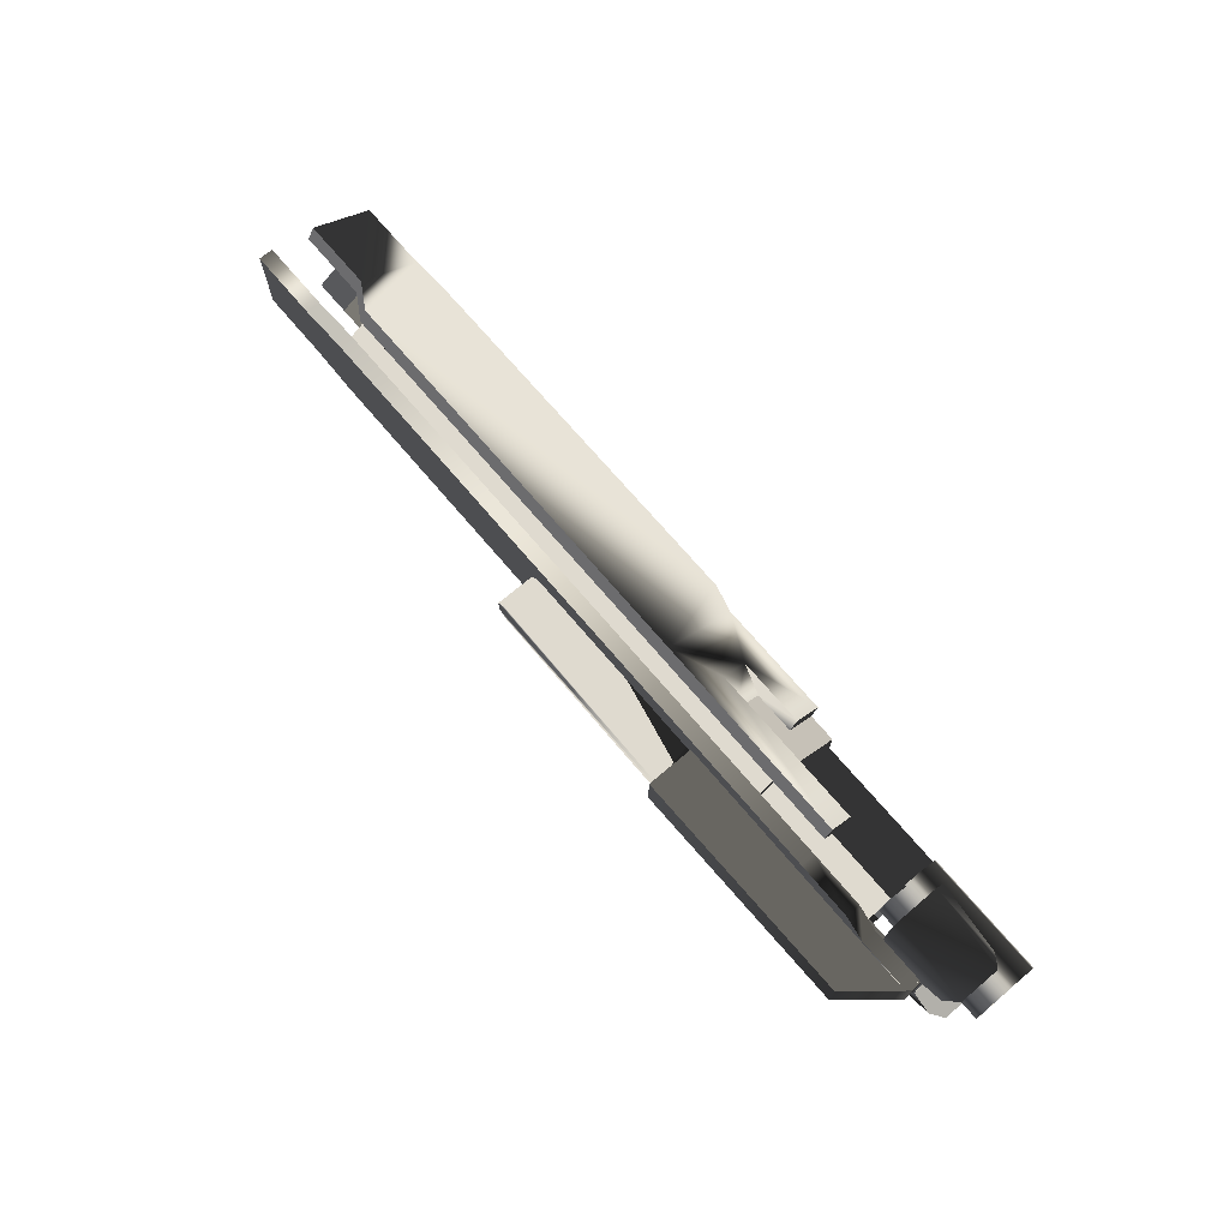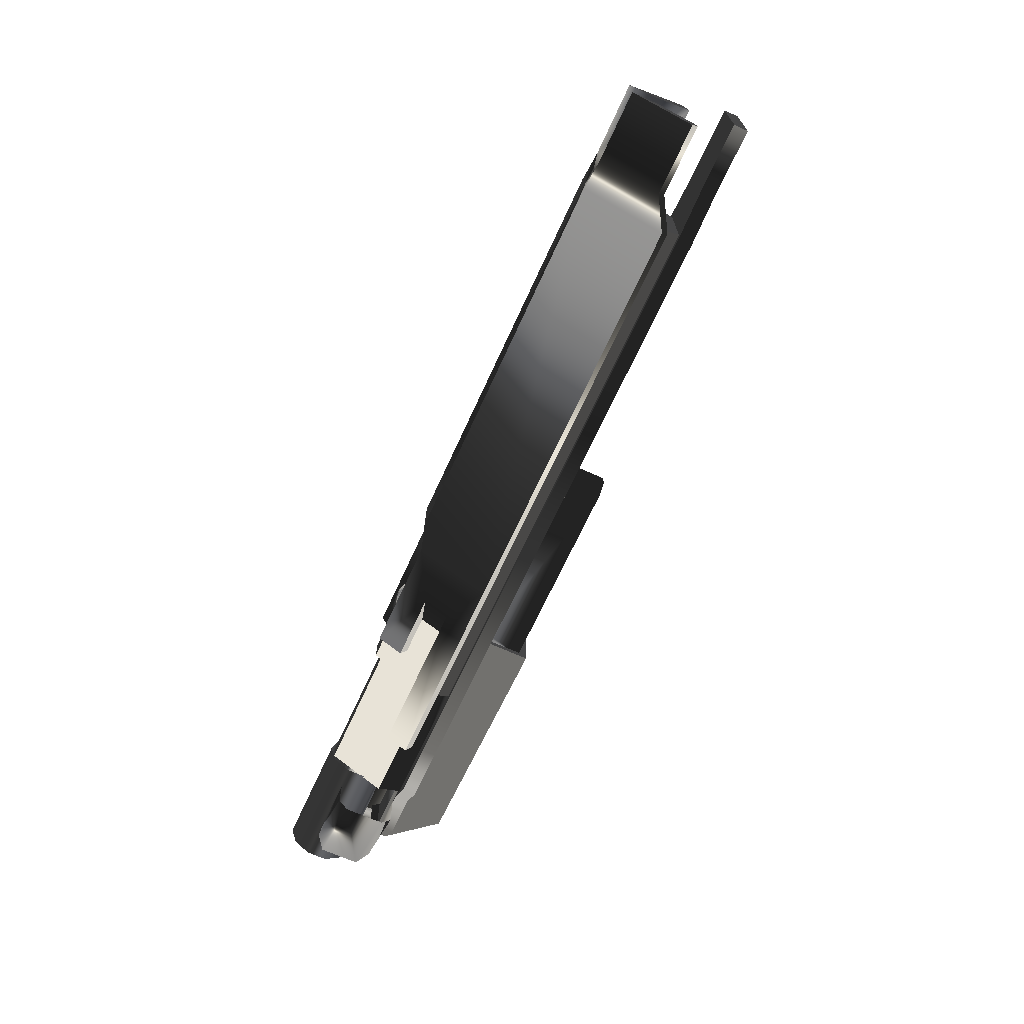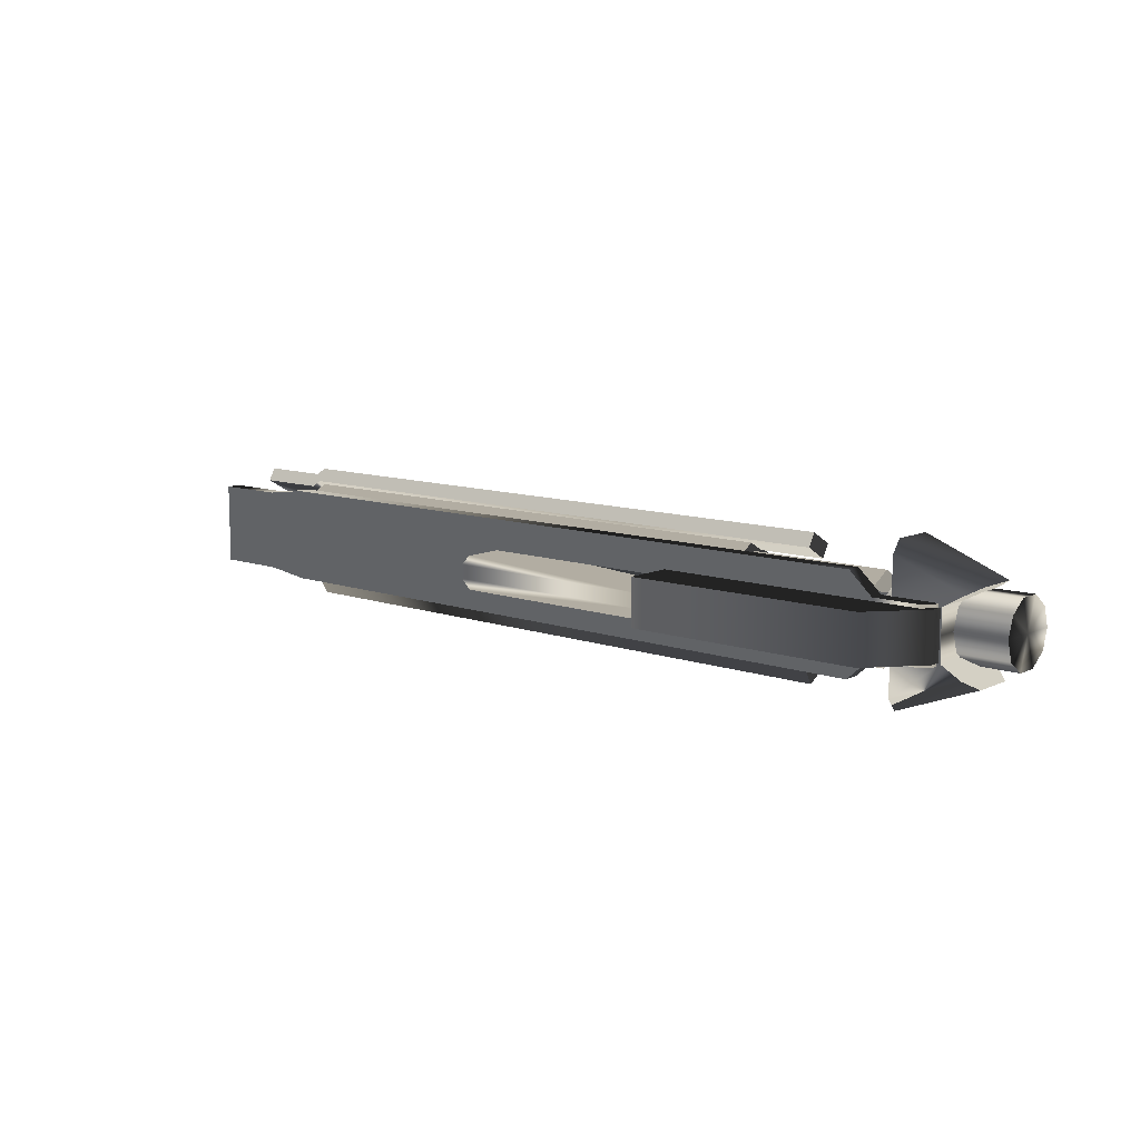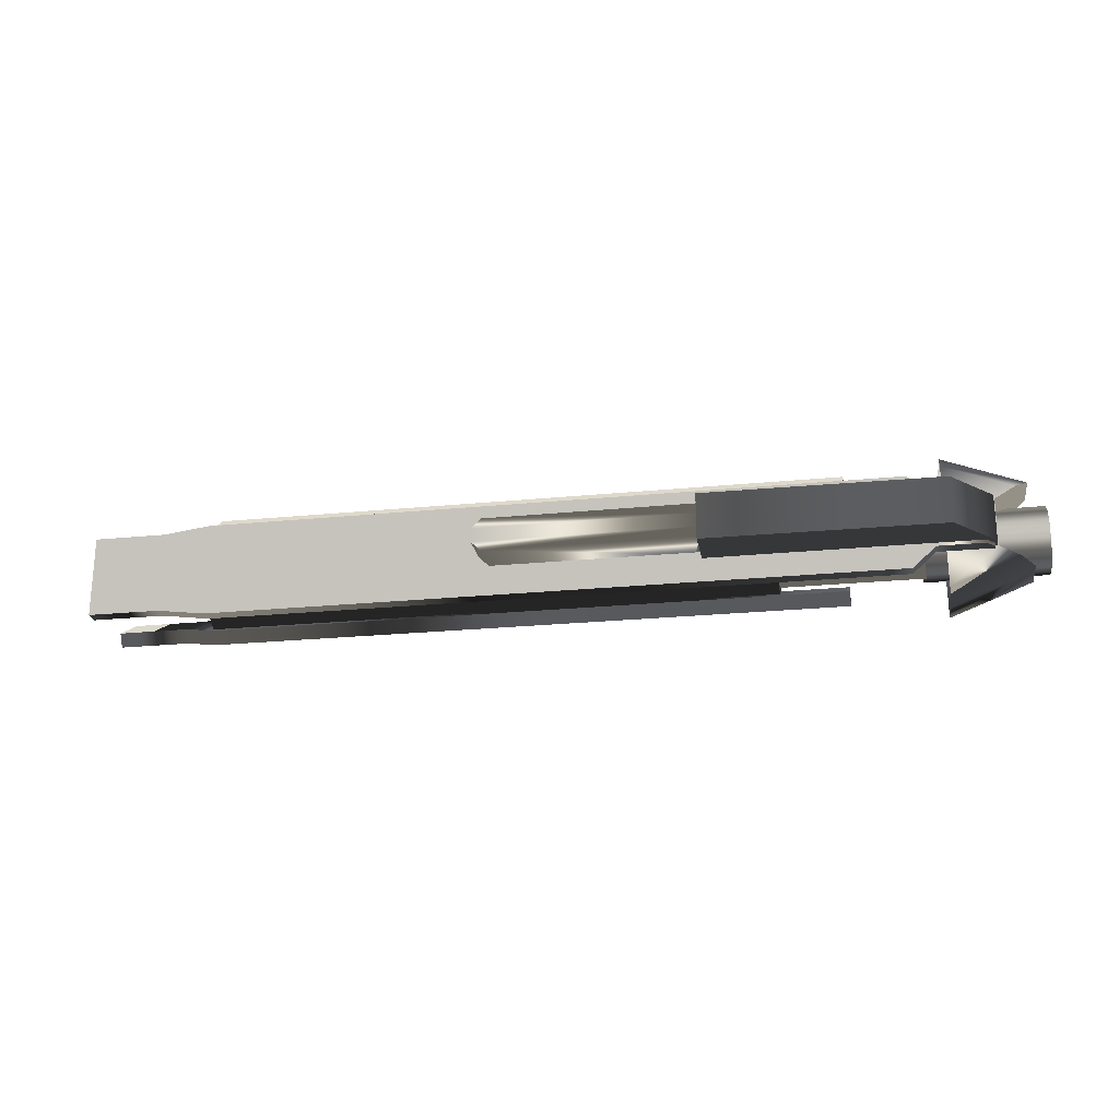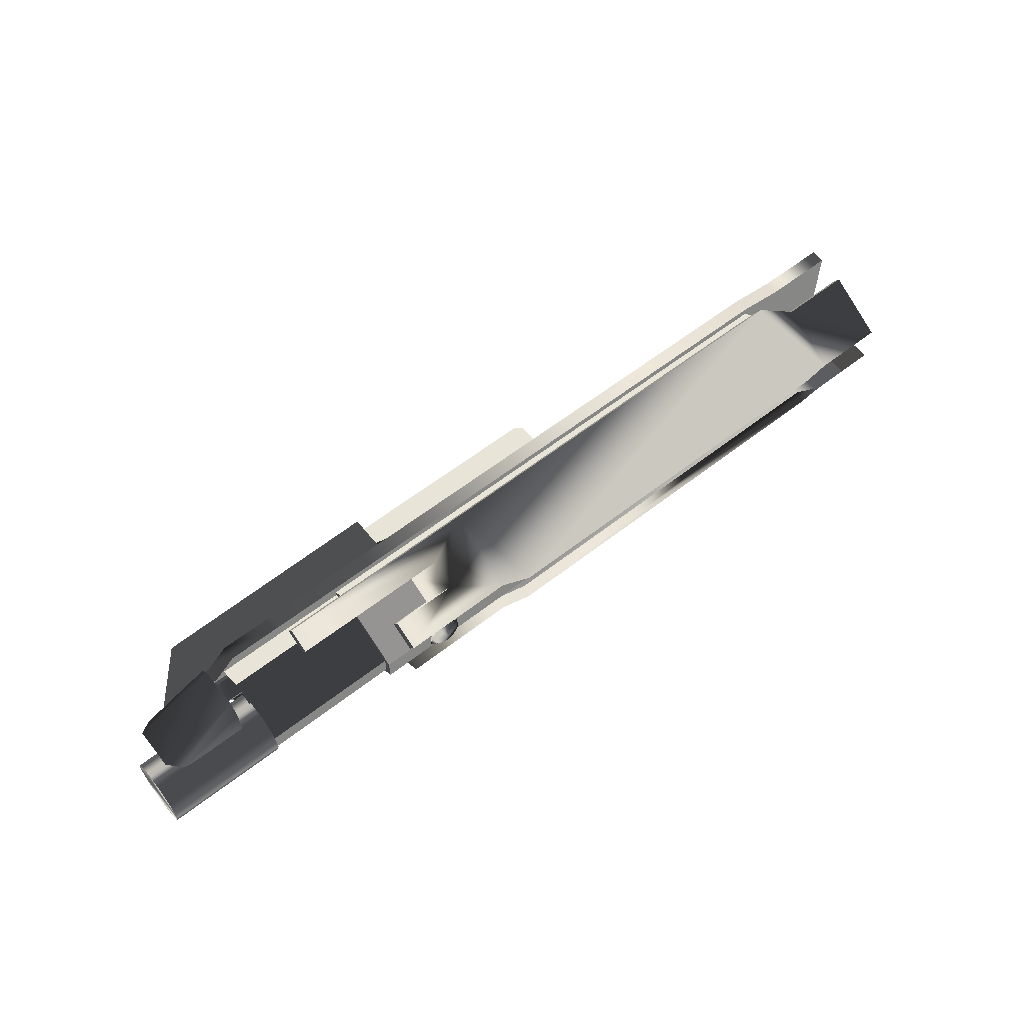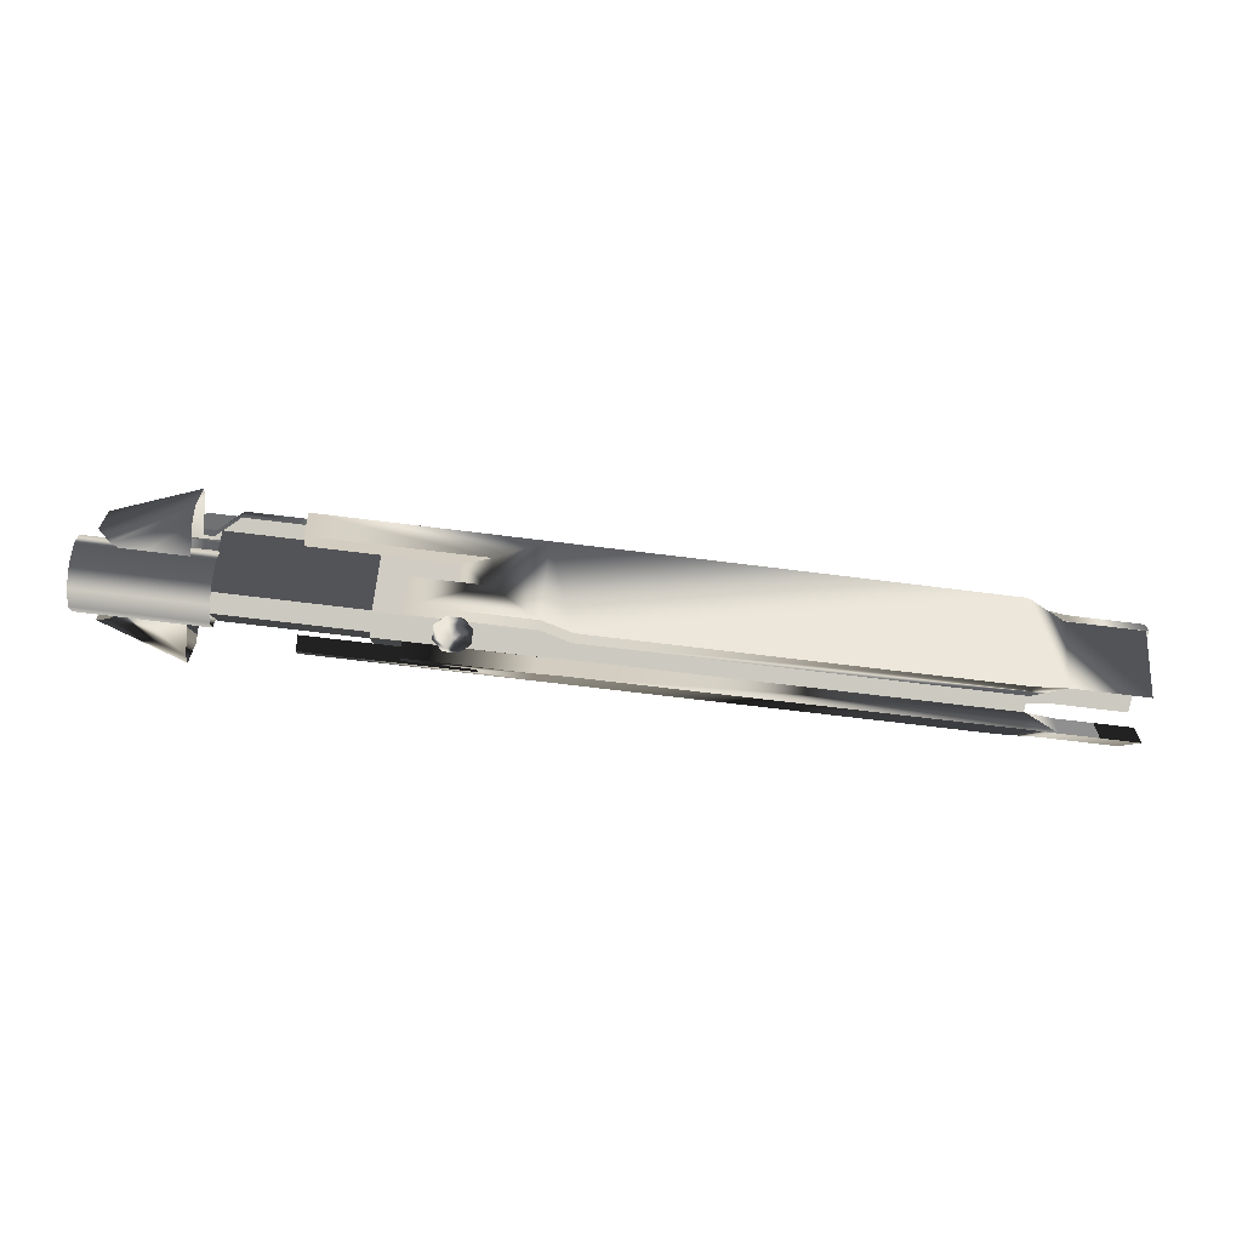
<metadata>
{"format":"obj","ext":"obj","renderer":"f3d","projection":"perspective","resolution":1024,"background":"white","views":[{"elev":70.6,"azim":-130.2,"up":"+Z"},{"elev":-67.5,"azim":65.5,"up":"+Z"},{"elev":10.6,"azim":-138.9,"up":"+Z"},{"elev":-22.7,"azim":-170.2,"up":"+Z"},{"elev":59.8,"azim":-38.6,"up":"+Z"},{"elev":-65.8,"azim":-7.3,"up":"+Y"}]}
</metadata>
<code>
v  -142.9 -16.35 20.13
v  -98.97 -16.35 36.99
v  -98.78 -9.841 44.81
v  -150.7 -9.841 24.64
v  -98.78 16.84 44.81
v  -150.7 16.84 24.64
v  -98.97 23.35 36.99
v  -142.9 23.35 20.13
v  -129.9 23.35 12.59
v  -98.7 23.35 -2.916
v  -84.79 -4.28 17.49
v  -84.79 6.449 9.697
v  -162.2 6.449 9.697
v  -162.2 -4.28 17.49
v  -84.79 10.55 -2.916
v  -162.2 10.55 -2.916
v  -84.79 6.449 -15.53
v  -162.2 6.449 -15.53
v  -84.79 -4.28 -23.32
v  -162.2 -4.28 -23.32
v  -84.79 -17.54 -23.32
v  -162.2 -17.54 -23.32
v  -84.79 -28.27 -15.53
v  -162.2 -28.27 -15.53
v  -84.79 -32.37 -2.916
v  -162.2 -32.37 -2.916
v  -162.1 -10.91 -2.916
v  -162.2 -28.27 9.697
v  -162.2 -17.54 17.49
v  -122.1 32.79 14.17
v  -122.1 23.42 14.17
v  -92.49 23.42 14.17
v  -92.49 32.79 14.17
v  -84.79 -28.27 9.697
v  -84.79 -17.54 17.49
v  -85.86 -29.05 -9.445
v  -85.86 7.704 -30.66
v  3.205 7.704 -30.66
v  3.205 -29.05 -9.445
v  -77.69 32.79 27.51
v  -77.69 23.42 27.51
v  -41.72 23.42 27.51
v  -41.72 32.79 27.51
v  -77.69 32.79 -33.34
v  -41.72 32.79 -33.34
v  -77.69 23.42 -33.34
v  -41.72 23.42 -33.34
v  -92.49 32.79 -20
v  -92.49 23.42 -20
v  -128.9 21.17 -17.88
v  -128.9 30.08 -17.88
v  -102.3 61.78 -17.88
v  -55.9 21.17 -17.88
v  -128.9 21.17 12.05
v  -128.9 30.08 12.05
v  48.67 12.32 -17.88
v  48.67 63.34 -17.88
v  48.67 63.34 12.05
v  48.67 12.32 12.05
v  -102.3 61.78 12.05
v  -55.9 21.17 12.05
v  -129.9 -16.35 -18.42
v  -142.9 -16.35 -25.96
v  -98.97 -16.35 -42.83
v  -98.7 -16.35 -2.916
v  -150.7 -9.772 -30.47
v  -98.78 -9.772 -50.64
v  -150.7 16.84 -30.47
v  -98.78 16.84 -50.64
v  -142.9 23.35 -25.96
v  -98.97 23.35 -42.83
v  -129.9 23.35 -18.42
v  -129.7 -16.35 -2.916
v  -129.7 23.35 -2.916
v  -129.9 -16.35 12.59
v  45.14 -36.64 4.408
v  40.85 -36.64 0.1175
v  48.17 -37.52 -2.916
v  43.69 -34.27 7.902
v  37.36 -34.27 1.565
v  43.69 29.85 7.902
v  37.36 29.85 1.565
v  51.21 -36.64 4.408
v  52.66 -34.27 7.902
v  55.5 -36.64 0.1175
v  58.99 -34.27 1.565
v  58.99 29.85 1.565
v  52.66 29.85 7.902
v  55.5 -36.64 -5.95
v  58.99 -34.27 -7.397
v  51.21 -36.64 -10.24
v  52.66 -34.27 -13.73
v  52.66 29.85 -13.73
v  58.99 29.85 -7.397
v  45.14 -36.64 -10.24
v  43.69 -34.27 -13.73
v  40.85 -36.64 -5.95
v  37.36 -34.27 -7.397
v  37.36 29.85 -7.397
v  43.69 29.85 -13.73
v  367.9 23.42 22.2
v  367.9 10.04 29.92
v  367.9 10.04 -35.75
v  367.9 23.42 -28.03
v  367.9 -33.46 4.81
v  3.205 10.04 29.92
v  3.205 -33.46 4.81
v  3.205 -33.46 -10.64
v  3.205 23.42 22.2
v  3.205 23.42 -28.03
v  3.205 10.04 -35.75
v  367.9 -33.46 -10.64
v  444.3 32.79 -29.36
v  444.3 23.42 -29.36
v  397.5 23.42 -29.36
v  397.5 32.79 -29.36
v  444.3 23.42 23.52
v  444.3 32.79 23.52
v  397.5 32.79 23.52
v  397.5 23.42 23.52
v  64.99 -20.87 -28.73
v  64.99 -4.274 -38.31
v  95.26 9.954 -46.52
v  95.26 -37.47 -19.14
v  47.57 -16.19 -20.61
v  20.92 -16.19 -20.61
v  20.92 -32.79 -11.03
v  95.26 -32.79 -11.03
v  434.6 -1.806 33.9
v  434.6 -41.23 11.14
v  434.6 -22.49 11.14
v  434.6 2.878 25.79
v  95.26 14.64 -38.41
v  47.57 0.4099 -30.2
v  113.5 -38.06 -7.987
v  367.4 14.64 -38.41
v  367.4 -38.06 -7.987
v  113.5 -42.74 10.27
v  367.4 9.954 40.69
v  95.26 9.954 40.69
v  95.26 -37.47 13.31
v  367.4 -42.74 10.27
v  387.8 -41.23 11.14
v  387.8 -1.806 33.9
v  387.8 2.878 25.79
v  367.4 14.64 32.58
v  95.26 14.64 32.58
v  113.5 -38.06 2.154
v  367.4 -38.06 2.154
v  387.8 -22.49 11.14
v  367.4 32.79 27.51
v  367.4 23.42 27.51
v  47.57 -16.19 14.78
v  95.26 -32.79 5.197
v  20.92 -32.79 5.197
v  20.92 -16.19 14.78
v  367.4 23.42 -33.34
v  367.4 32.79 -33.34
v  113.5 -42.74 -16.1
v  64.99 -4.272 32.48
v  64.99 -20.87 22.89
v  434.6 -1.806 -39.73
v  434.6 2.878 -31.62
v  434.6 -22.49 -16.97
v  434.6 -41.23 -16.97
v  367.4 -42.74 -16.1
v  367.4 9.954 -46.52
v  387.8 -1.806 -39.73
v  387.8 -41.23 -16.97
v  387.8 2.878 -31.62
v  387.8 -22.49 -16.97
v  20.92 -37.47 -19.14
v  20.92 -20.87 -28.73
v  -39.49 14.64 32.58
v  -39.49 9.954 40.69
v  -39.49 9.954 -46.52
v  -39.49 14.64 -38.41
v  47.57 0.4099 24.36
v  -39.49 -4.274 32.48
v  20.92 -37.47 13.31
v  -39.49 0.4099 -30.2
v  20.92 -20.87 22.89
v  -39.49 0.4099 24.36
v  -39.49 -4.274 -38.31
v  -127.7 26.17 -20
v  -127.7 16.8 -20
v  -127.7 16.8 14.17
v  -127.7 26.17 14.17
v  -85.86 25.99 -24.14
v  3.205 25.99 -24.14
v  3.205 19.01 -24.14
v  -85.86 19.01 -24.14
v  3.205 25.99 18.3
v  -85.86 25.99 18.3
v  -85.86 19.01 18.3
v  3.205 19.01 18.3
v  -85.86 7.704 24.83
v  3.205 7.704 24.83
v  -85.86 -29.05 3.613
v  3.205 -29.05 3.613
v  -122.1 32.79 -20
v  -122.1 23.42 -20
v  43.69 57.37 7.902
v  48.04 57.9 7.902
v  188.4 29.85 1.545
v  188.4 29.85 -7.378
v  188.4 57.9 -7.378
v  188.4 57.9 1.545
v  43.69 57.37 -13.73
v  48.04 57.9 -13.73
v  182 57.9 7.788
v  182 29.85 7.788
v  182 57.9 -13.62
v  182 29.85 -13.62
v  48.59 57.9 -7.397
v  48.59 57.9 1.565
g objcube1
f -216 -215 -214 -213
f -213 -214 -212 -211
f -211 -212 -210 -209
f -208 -209 -210 -207
f -206 -205 -204 -203
f -205 -202 -201 -204
f -202 -200 -199 -201
f -200 -198 -197 -199
f -198 -196 -195 -197
f -196 -194 -193 -195
f -194 -192 -191 -193
f -190 -191 -189
f -190 -189 -188
f -190 -188 -203
f -190 -203 -204
f -190 -204 -201
f -190 -201 -199
f -190 -199 -197
f -190 -197 -195
f -190 -195 -193
f -190 -193 -191
f -187 -186 -185 -184
f -192 -183 -189 -191
f -183 -182 -188 -189
f -182 -206 -203 -188
f -181 -180 -179 -178
f -177 -176 -175 -174
f -173 -177 -174 -172
f -171 -173 -172 -170
f -176 -171 -170 -175
f -184 -185 -176 -177
f -169 -184 -177 -173
f -168 -169 -173 -171
f -185 -168 -171 -176
f -167 -166 -165 -164
f -167 -163 -162 -166
f -161 -160 -159 -158
f -166 -162 -157 -165
f -163 -156 -157 -162
f -160 -161 -164 -165
f -159 -160 -165 -157
f -157 -158 -159
f -156 -158 -157
f -156 -164 -161 -158
f -167 -164 -156 -163
f -155 -154 -153 -152
f -153 -154 -151 -150
f -150 -151 -149 -148
f -148 -149 -147 -146
f -147 -154 -155 -145
f -147 -149 -151 -154
f -145 -155 -144 -143
f -144 -142 -208 -143
f -209 -208 -142 -216
f -211 -209 -216 -213
f -141 -140 -139
f -140 -141 -138 -137
f -137 -138 -136 -135
f -134 -141 -139
f -141 -134 -133 -138
f -132 -134 -139
f -134 -132 -131 -133
f -133 -131 -130 -129
f -128 -132 -139
f -132 -128 -127 -131
f -126 -128 -139
f -128 -126 -125 -127
f -127 -125 -124 -123
f -122 -126 -139
f -126 -122 -121 -125
f -120 -122 -139
f -122 -120 -119 -121
f -121 -119 -118 -117
f -140 -120 -139
f -120 -140 -137 -119
f -116 -115 -114 -113
f -112 -115 -111 -110
f -109 -110 -111 -108
f -109 -108 -107 -106
f -114 -105 -109 -106
f -114 -106 -107 -113
f -116 -108 -111 -115
f -109 -105 -112 -110
f -112 -105 -114 -115
f -104 -103 -102 -101
f -100 -99 -98 -97
f -96 -95 -94 -93
f -92 -91 -90 -89
f -88 -87 -86 -85
f -84 -83 -89 -82
f -81 -84 -82 -80
f -79 -78 -77 -76
f -78 -79 -75 -74
f -87 -88 -73 -74
f -88 -85 -72 -73
f -77 -78 -71 -70
f -75 -79 -69 -68
f -74 -67 -86 -87
f -85 -86 -67 -72
f -68 -67 -74
f -75 -68 -74
f -74 -73 -78
f -73 -72 -71 -78
f -71 -72 -67 -68
f -66 -174 -175 -65
f -64 -63 -62 -61
f -76 -63 -69 -79
f -101 -102 -60 -59
f -97 -98 -66 -65
f -89 -93 -58 -82
f -77 -57 -56 -76
f -55 -54 -53 -52
f -94 -51 -58 -93
f -51 -94 -50 -49
f -48 -49 -55 -52
f -49 -47 -54 -55
f -84 -81 -50 -94
f -80 -82 -58 -51
f -52 -53 -46 -48
f -47 -46 -53 -54
f -48 -46 -80
f -48 -80 -51
f -49 -48 -51
f -50 -81 -47 -49
f -81 -80 -46 -47
f -60 -170 -172 -59
f -93 -89 -90 -45
f -96 -93 -45 -44
f -77 -70 -43 -42
f -84 -94 -41 -40
f -83 -92 -89
f -69 -70 -71 -68
f -70 -69 -63 -64
f -70 -64 -39
f -57 -77 -42 -38
f -63 -76 -37 -62
f -36 -84 -40
f -84 -36 -83
f -35 -61 -62 -37
f -43 -70 -39 -34
f -91 -44 -45 -90
f -95 -33 -41 -94
f -56 -35 -37 -76
f -33 -95 -83 -36
f -95 -96 -92 -83
f -92 -96 -44 -91
f -35 -56 -64 -61
f -56 -57 -39 -64
f -38 -34 -39 -57
f -32 -31 -30 -29
f -170 -60 -65 -175
f -60 -102 -97 -65
f -102 -103 -100 -97
f -103 -104 -99 -100
f -104 -101 -98 -99
f -101 -59 -66 -98
f -59 -172 -174 -66
f -143 -208 -207 -145
f -144 -155 -152 -142
f -146 -147 -145 -207
f -215 -216 -142 -152
f -28 -27 -26 -25
f -24 -23 -22 -21
f -22 -20 -19 -21
f -18 -181 -178 -17
f -20 -18 -17 -19
f -16 -187 -184 -169
f -15 -16 -169 -168
f -186 -15 -168 -185
f -29 -30 -186 -187
f -36 -40 -41 -33
f -34 -38 -42 -43
f -14 -136 -129 -13
f -12 -11 -10 -9
f -124 -117 -8 -7
f -32 -29 -187 -16
f -15 -31 -32 -16
f -9 -6 -5 -12
f -4 -10 -11 -3
f -30 -31 -15 -186
f -138 -133 -129 -136
f -131 -127 -123 -130
f -125 -121 -117 -124
f -119 -137 -135 -118
f -9 -10 -2 -1
f -11 -12 -130 -123
f -130 -12 -5 -129
f -6 -9 -1 -13
f -5 -6 -13 -129
f -3 -11 -123 -124
f -4 -3 -124 -7
f -2 -10 -4 -7
f -180 -25 -26 -179

</code>
